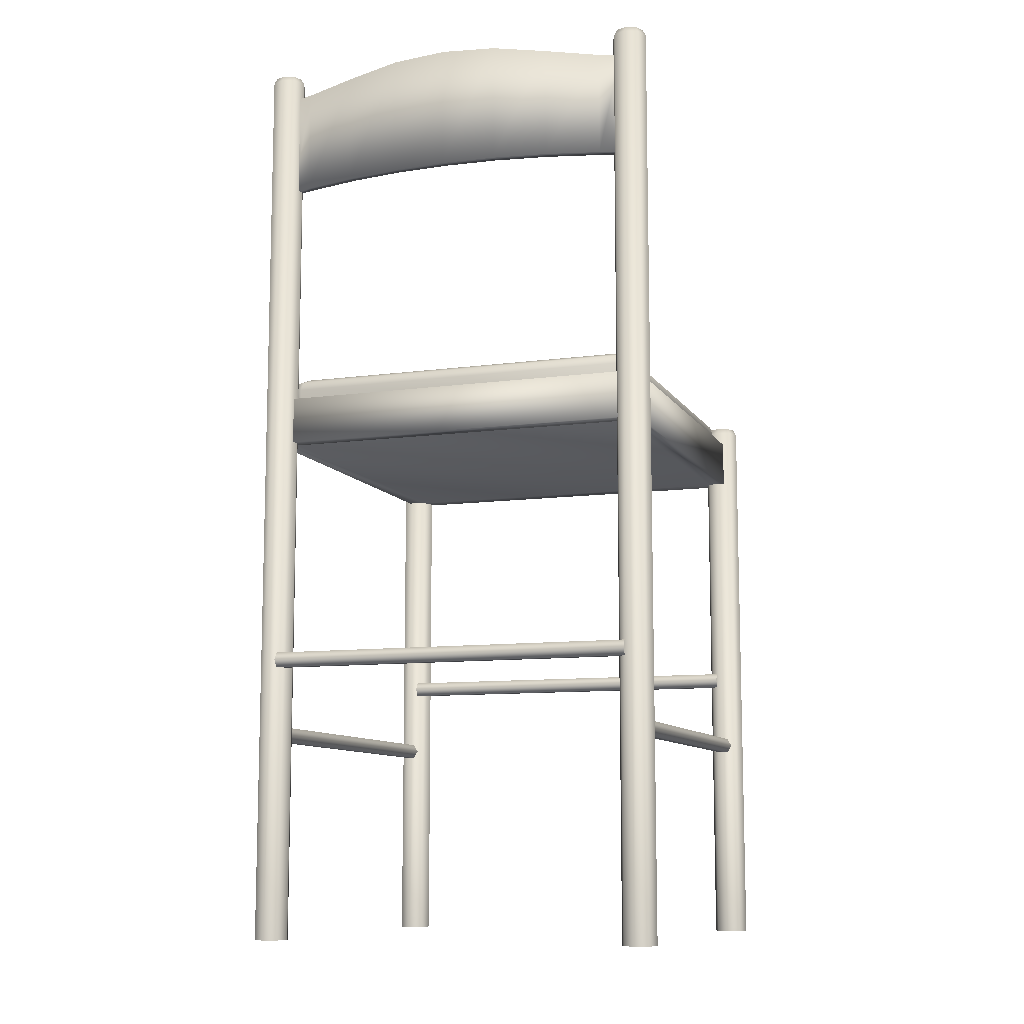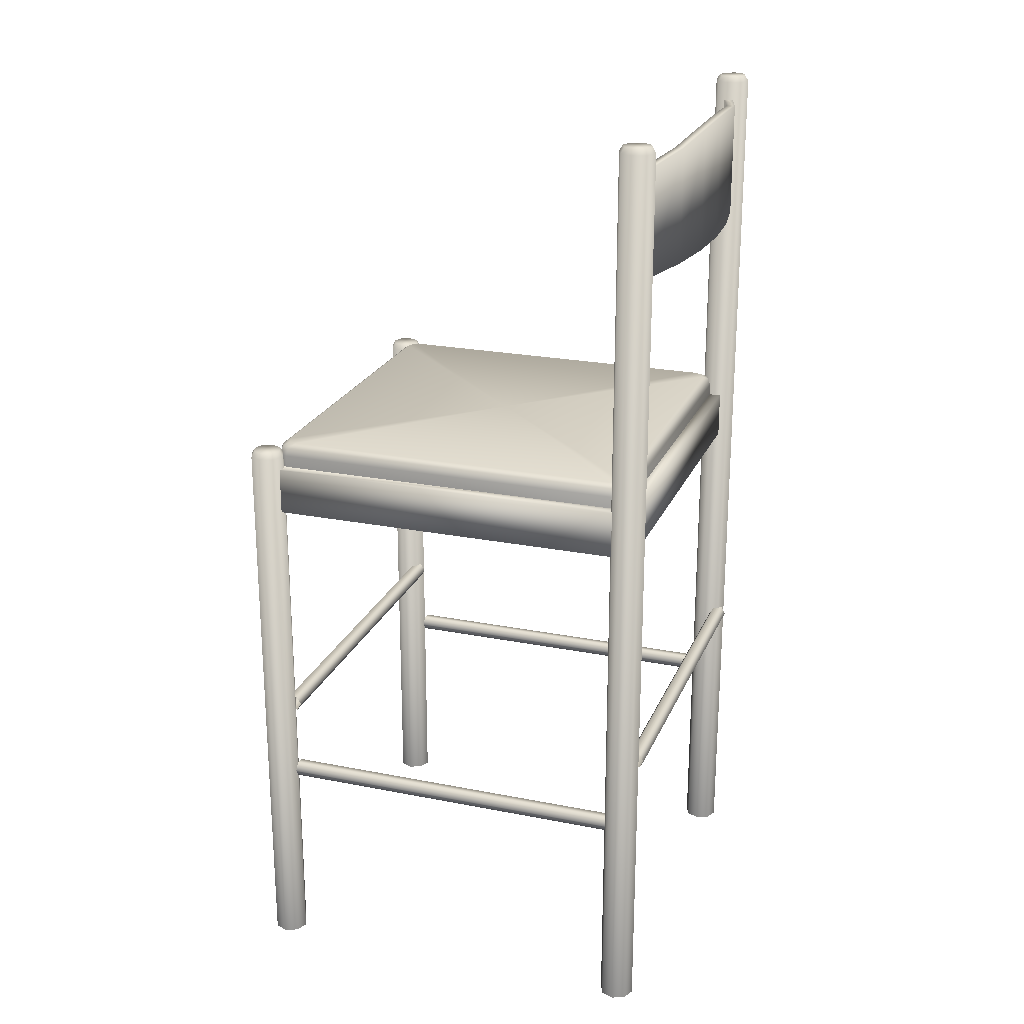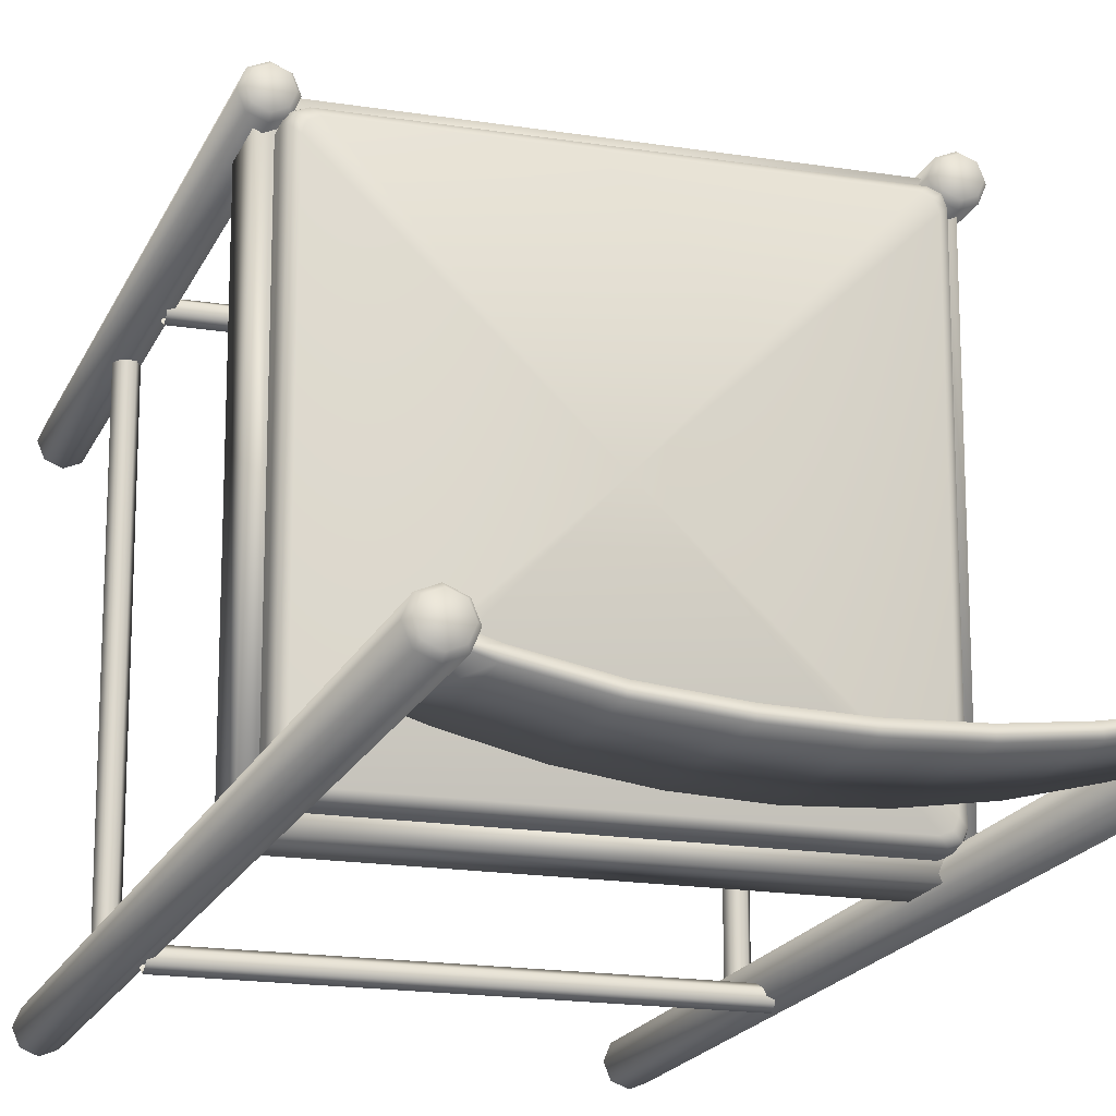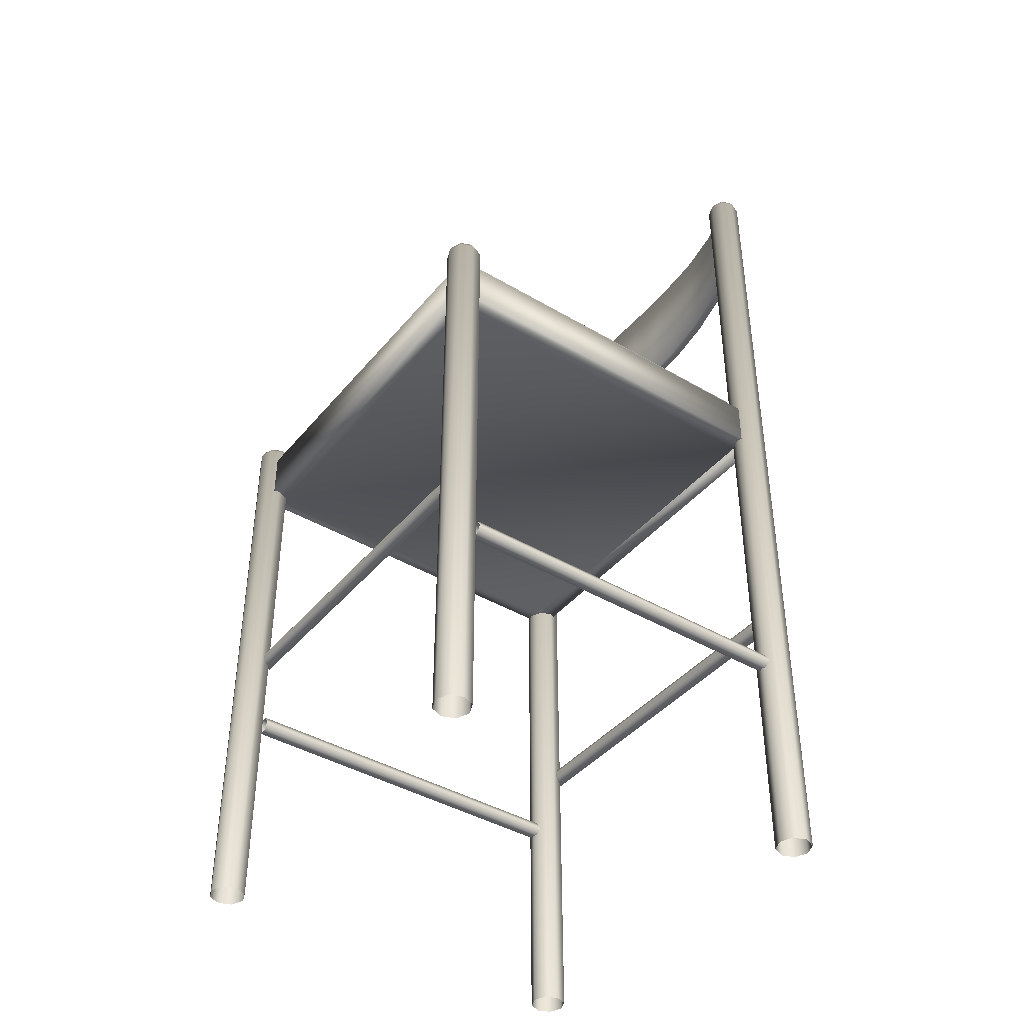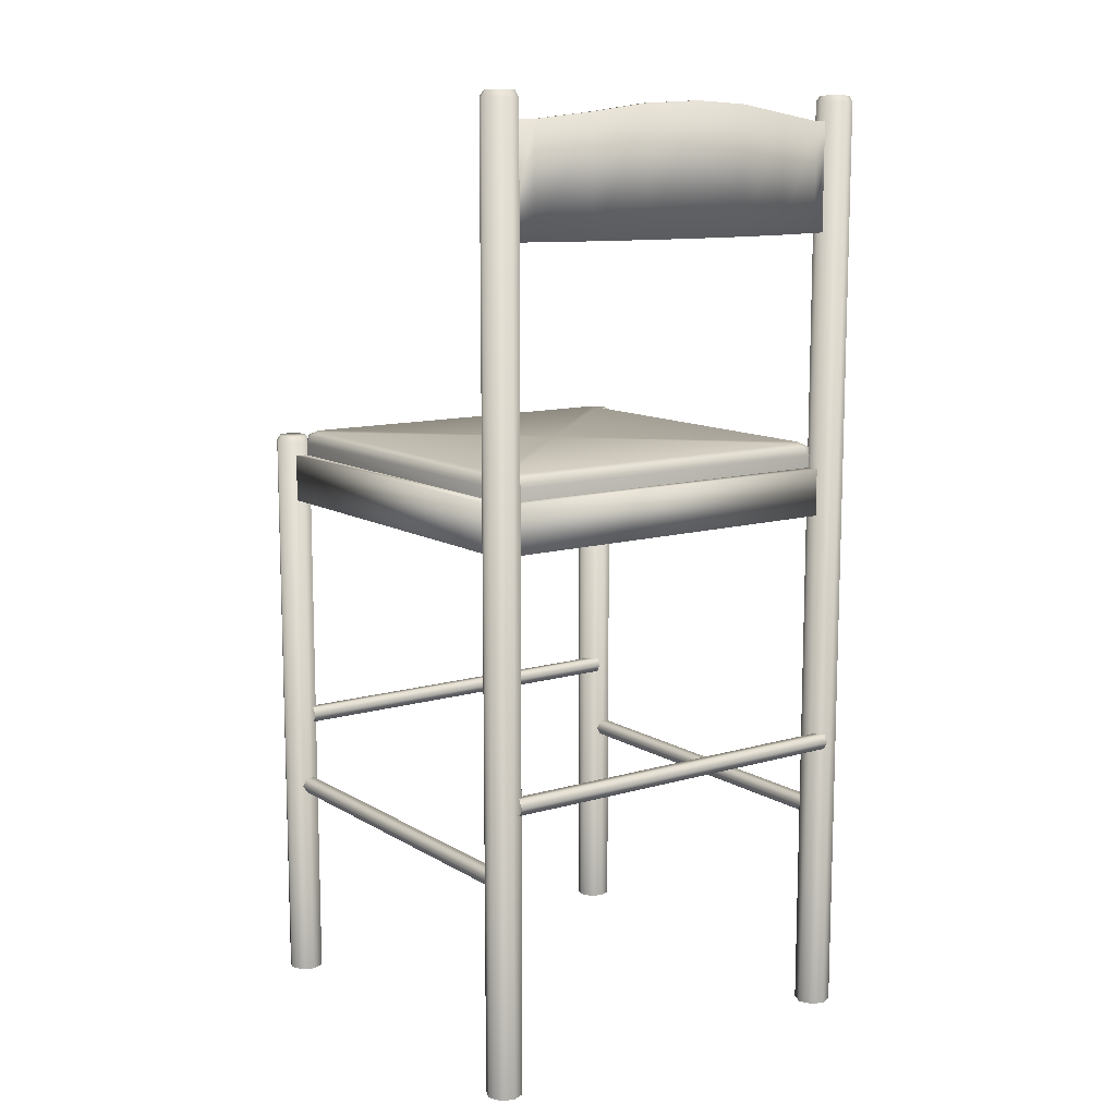
<metadata>
{"format":"obj","ext":"obj","renderer":"f3d","projection":"perspective","resolution":1024,"background":"white","views":[{"elev":-10.1,"azim":-160.7,"up":"+Y"},{"elev":22.7,"azim":108.8,"up":"+Y"},{"elev":-17.8,"azim":162.5,"up":"+Z"},{"elev":-41.3,"azim":54.3,"up":"+Y"},{"elev":11.3,"azim":144.7,"up":"+Y"}]}
</metadata>
<code>
v 0.4301 0.95 0.06461
v 0.4301 0.8415 0.06461
v 0.05506 0.8415 0.06461
v 0.05506 0.95 0.06461
v 0.4326 0.95 0.05599
v 0.05254 0.8415 0.05599
v 0.05254 0.95 0.05599
v 0.4326 0.8415 0.05599
v 0.4108 0.8415 0.04917
v 0.4086 0.8415 0.05788
v 0.4086 0.95 0.05788
v 0.4108 0.95 0.04917
v 0.3555 0.9568 0.03578
v 0.3555 0.8415 0.03578
v 0.354 0.9568 0.04467
v 0.354 0.8415 0.04467
v 0.2985 0.8415 0.0367
v 0.2993 0.9649 0.0277
v 0.2993 0.8415 0.0277
v 0.2985 0.9649 0.0367
v 0.2426 0.9676 0.03404
v 0.2426 0.8415 0.025
v 0.2426 0.9676 0.025
v 0.2426 0.8415 0.03404
v 0.1866 0.8415 0.0367
v 0.1859 0.9649 0.0277
v 0.1859 0.8415 0.0277
v 0.1866 0.9649 0.0367
v 0.1312 0.9568 0.04467
v 0.1312 0.8415 0.04467
v 0.1297 0.8415 0.03578
v 0.1297 0.9568 0.03578
v 0.07656 0.95 0.05788
v 0.07656 0.8415 0.05788
v 0.07432 0.8415 0.04917
v 0.07432 0.95 0.04917
v 0.05569 0.969 0.04597
v 0.06096 0.969 0.05868
v 0.05569 0.969 0.0714
v 0.04298 0.969 0.07666
v 0.03027 0.969 0.0714
v 0.025 0.969 0.05868
v 0.03027 0.969 0.04597
v 0.04298 0.969 0.0407
v 0.04298 0.025 0.0407
v 0.03027 0.025 0.04597
v 0.025 0.025 0.05868
v 0.03027 0.025 0.0714
v 0.04298 0.025 0.07666
v 0.05569 0.025 0.0714
v 0.06096 0.025 0.05868
v 0.05569 0.025 0.04597
v 0.05315 0.975 0.04851
v 0.05736 0.975 0.05868
v 0.05315 0.975 0.06885
v 0.04298 0.975 0.07307
v 0.03281 0.975 0.06885
v 0.0286 0.975 0.05868
v 0.03281 0.975 0.04851
v 0.04298 0.975 0.0443
v 0.4549 0.969 0.07135
v 0.4421 0.969 0.07662
v 0.4294 0.969 0.07135
v 0.4242 0.969 0.05864
v 0.4294 0.969 0.04592
v 0.4421 0.969 0.04066
v 0.4549 0.969 0.04592
v 0.4601 0.969 0.05864
v 0.4601 0.025 0.05864
v 0.4549 0.025 0.04592
v 0.4421 0.025 0.04066
v 0.4294 0.025 0.04592
v 0.4242 0.025 0.05864
v 0.4294 0.025 0.07135
v 0.4421 0.025 0.07662
v 0.4549 0.025 0.07135
v 0.4523 0.975 0.06881
v 0.4421 0.975 0.07302
v 0.432 0.975 0.06881
v 0.4278 0.975 0.05864
v 0.432 0.975 0.04847
v 0.4421 0.975 0.04425
v 0.4523 0.975 0.04847
v 0.4565 0.975 0.05864
v 0.4293 0.5551 0.445
v 0.05587 0.5551 0.445
v 0.4293 0.5551 0.07153
v 0.05588 0.5551 0.07153
v 0.4293 0.6033 0.463
v 0.4293 0.5551 0.463
v 0.05587 0.5551 0.463
v 0.05587 0.6033 0.463
v 0.4293 0.6033 0.445
v 0.05587 0.6033 0.445
v 0.4293 0.6033 0.07153
v 0.4474 0.6033 0.07153
v 0.4474 0.5551 0.07153
v 0.4474 0.5551 0.445
v 0.4474 0.6033 0.445
v 0.05588 0.6033 0.07153
v 0.03781 0.6033 0.07153
v 0.03781 0.5551 0.07153
v 0.0378 0.5551 0.445
v 0.0378 0.6033 0.445
v 0.05588 0.6033 0.05346
v 0.05588 0.5551 0.05346
v 0.4293 0.5551 0.05348
v 0.4293 0.6033 0.05348
v 0.4293 0.6033 0.07155
v 0.4293 0.5551 0.07155
v 0.05588 0.5551 0.07153
v 0.05588 0.6033 0.07153
v 0.4422 0.025 0.4758
v 0.4549 0.025 0.4705
v 0.4602 0.025 0.4578
v 0.4549 0.025 0.4451
v 0.4422 0.025 0.4398
v 0.4295 0.025 0.4451
v 0.4242 0.025 0.4578
v 0.4295 0.025 0.4705
v 0.4422 0.6174 0.4758
v 0.4549 0.6174 0.4705
v 0.4602 0.6174 0.4578
v 0.4549 0.6174 0.4451
v 0.4422 0.6174 0.4398
v 0.4295 0.6174 0.4451
v 0.4242 0.6174 0.4578
v 0.4295 0.6174 0.4705
v 0.432 0.6235 0.468
v 0.4278 0.6235 0.4578
v 0.432 0.6235 0.4476
v 0.4422 0.6235 0.4434
v 0.4523 0.6235 0.4476
v 0.4566 0.6235 0.4578
v 0.4523 0.6235 0.468
v 0.4422 0.6235 0.4722
v 0.0303 0.6174 0.4451
v 0.04302 0.6174 0.4399
v 0.05573 0.6174 0.4451
v 0.06099 0.6174 0.4578
v 0.05573 0.6174 0.4706
v 0.04301 0.6174 0.4758
v 0.0303 0.6174 0.4706
v 0.02504 0.6174 0.4578
v 0.02504 0.025 0.4578
v 0.0303 0.025 0.4706
v 0.04301 0.025 0.4758
v 0.05573 0.025 0.4706
v 0.06099 0.025 0.4578
v 0.05573 0.025 0.4451
v 0.04302 0.025 0.4399
v 0.0303 0.025 0.4451
v 0.03284 0.6235 0.4477
v 0.04302 0.6235 0.4435
v 0.05319 0.6235 0.4477
v 0.0574 0.6235 0.4578
v 0.05318 0.6235 0.468
v 0.04301 0.6235 0.4722
v 0.03284 0.6235 0.468
v 0.02863 0.6235 0.4578
v 0.4354 0.5916 0.4394
v 0.4354 0.6157 0.4394
v 0.4354 0.5916 0.07713
v 0.4354 0.6157 0.07713
v 0.4328 0.6242 0.4371
v 0.4328 0.6242 0.07935
v 0.432 0.5916 0.4476
v 0.432 0.6157 0.4476
v 0.432 0.5916 0.06887
v 0.432 0.6157 0.06887
v 0.4294 0.6242 0.4454
v 0.4293 0.6242 0.07109
v 0.4265 0.6278 0.4318
v 0.4265 0.6278 0.08471
v 0.4237 0.5916 0.451
v 0.4237 0.6157 0.451
v 0.4231 0.6278 0.44
v 0.4231 0.6278 0.07645
v 0.4211 0.6242 0.4488
v 0.4148 0.6278 0.4435
v 0.07036 0.6278 0.4435
v 0.06407 0.6242 0.4488
v 0.0621 0.6278 0.44
v 0.06209 0.6278 0.07646
v 0.06147 0.5916 0.451
v 0.06147 0.6157 0.451
v 0.05867 0.6278 0.4318
v 0.05581 0.6242 0.4454
v 0.0558 0.6242 0.0711
v 0.0532 0.5916 0.4476
v 0.0532 0.6157 0.4476
v 0.0532 0.5916 0.06888
v 0.0532 0.6157 0.06888
v 0.05239 0.6242 0.4371
v 0.04978 0.5916 0.4394
v 0.04978 0.6157 0.4394
v 0.4211 0.6242 0.06767
v 0.06407 0.6242 0.06766
v 0.07036 0.6278 0.07302
v 0.4148 0.6278 0.07303
v 0.4237 0.6157 0.06545
v 0.06147 0.6157 0.06544
v 0.4237 0.5916 0.06545
v 0.06147 0.5916 0.06544
v 0.05867 0.6278 0.08471
v 0.05239 0.6242 0.07935
v 0.04978 0.6157 0.07713
v 0.04978 0.5916 0.07713
v 0.2426 0.6278 0.2582
v 0.05028 0.3166 0.05503
v 0.05029 0.3088 0.05053
v 0.05029 0.3088 0.04154
v 0.05028 0.3166 0.03705
v 0.05028 0.3244 0.04154
v 0.05028 0.3244 0.05053
v 0.4349 0.3166 0.05503
v 0.4349 0.3088 0.05053
v 0.4349 0.3088 0.04154
v 0.4349 0.3166 0.03705
v 0.4349 0.3244 0.04154
v 0.4349 0.3244 0.05053
v 0.05028 0.3166 0.4361
v 0.4349 0.3166 0.4361
v 0.4349 0.3088 0.4406
v 0.05028 0.3088 0.4406
v 0.4349 0.3088 0.4496
v 0.05028 0.3088 0.4496
v 0.4349 0.3166 0.4541
v 0.05028 0.3166 0.4541
v 0.4349 0.3244 0.4496
v 0.05028 0.3244 0.4496
v 0.4349 0.3244 0.4406
v 0.05028 0.3244 0.4406
v 0.4331 0.2392 0.05328
v 0.4331 0.2392 0.4379
v 0.4376 0.2314 0.4379
v 0.4376 0.2314 0.05328
v 0.4466 0.2314 0.4379
v 0.4466 0.2314 0.05328
v 0.4511 0.2392 0.4379
v 0.4511 0.2392 0.05328
v 0.4466 0.247 0.4379
v 0.4466 0.247 0.05328
v 0.4376 0.247 0.4379
v 0.4376 0.247 0.05328
v 0.04753 0.2314 0.05329
v 0.04754 0.2314 0.4379
v 0.05203 0.2392 0.4379
v 0.05202 0.2392 0.05329
v 0.03854 0.2314 0.05329
v 0.03855 0.2314 0.4379
v 0.03404 0.2392 0.05329
v 0.03405 0.2392 0.4379
v 0.03854 0.247 0.05329
v 0.03855 0.247 0.4379
v 0.04753 0.247 0.05329
v 0.04754 0.247 0.4379
f 15 11 12
f 13 15 12
f 21 20 18
f 23 21 18
f 29 28 26
f 32 29 26
f 33 29 32
f 36 33 32
f 36 7 4
f 33 36 4
f 28 21 23
f 26 28 23
f 20 15 13
f 18 20 13
f 11 1 5
f 12 11 5
f 14 9 10
f 16 14 10
f 22 19 17
f 24 22 17
f 31 27 25
f 30 31 25
f 35 31 30
f 34 35 30
f 34 3 6
f 35 34 6
f 27 22 24
f 25 27 24
f 19 14 16
f 17 19 16
f 9 8 2
f 10 9 2
f 13 12 9
f 14 13 9
f 23 18 19
f 22 23 19
f 32 26 27
f 31 32 27
f 36 32 31
f 35 36 31
f 35 6 7
f 36 35 7
f 26 23 22
f 27 26 22
f 18 13 14
f 19 18 14
f 12 5 8
f 9 12 8
f 16 10 11
f 15 16 11
f 24 17 20
f 21 24 20
f 30 25 28
f 29 30 28
f 34 30 29
f 33 34 29
f 33 4 3
f 34 33 3
f 25 24 21
f 28 25 21
f 17 16 15
f 20 17 15
f 10 2 1
f 11 10 1
f 39 38 37
f 40 39 37
f 41 40 37
f 42 41 37
f 43 42 37
f 44 43 37
f 43 44 45
f 46 43 45
f 42 43 46
f 47 42 46
f 41 42 47
f 48 41 47
f 40 41 48
f 49 40 48
f 39 40 49
f 50 39 49
f 38 39 50
f 51 38 50
f 37 38 51
f 52 37 51
f 44 37 52
f 45 44 52
f 55 54 53
f 56 55 53
f 57 56 53
f 58 57 53
f 59 58 53
f 60 59 53
f 53 54 38
f 37 53 38
f 54 55 39
f 38 54 39
f 55 56 40
f 39 55 40
f 56 57 41
f 40 56 41
f 57 58 42
f 41 57 42
f 58 59 43
f 42 58 43
f 59 60 44
f 43 59 44
f 60 53 37
f 44 60 37
f 63 62 61
f 64 63 61
f 65 64 61
f 66 65 61
f 67 66 61
f 68 67 61
f 67 68 69
f 70 67 69
f 66 67 70
f 71 66 70
f 65 66 71
f 72 65 71
f 64 65 72
f 73 64 72
f 63 64 73
f 74 63 73
f 62 63 74
f 75 62 74
f 61 62 75
f 76 61 75
f 68 61 76
f 69 68 76
f 79 78 77
f 80 79 77
f 81 80 77
f 82 81 77
f 83 82 77
f 84 83 77
f 77 78 62
f 61 77 62
f 78 79 63
f 62 78 63
f 79 80 64
f 63 79 64
f 80 81 65
f 64 80 65
f 81 82 66
f 65 81 66
f 82 83 67
f 66 82 67
f 83 84 68
f 67 83 68
f 84 77 61
f 68 84 61
f 87 85 86
f 88 87 86
f 91 90 89
f 92 91 89
f 85 86 94
f 93 85 94
f 86 91 92
f 94 86 92
f 92 89 93
f 94 92 93
f 90 85 93
f 89 90 93
f 86 85 90
f 91 86 90
f 87 85 93
f 95 87 93
f 98 97 96
f 99 98 96
f 97 87 95
f 96 97 95
f 95 93 99
f 96 95 99
f 85 98 99
f 93 85 99
f 97 98 85
f 87 97 85
f 86 88 100
f 94 86 100
f 102 103 104
f 101 102 104
f 88 102 101
f 100 88 101
f 94 100 101
f 104 94 101
f 103 86 94
f 104 103 94
f 103 102 88
f 86 103 88
f 91 90 89
f 92 91 89
f 85 86 94
f 93 85 94
f 86 91 92
f 94 86 92
f 92 89 93
f 94 92 93
f 90 85 93
f 89 90 93
f 86 85 90
f 91 86 90
f 107 106 105
f 108 107 105
f 111 110 109
f 112 111 109
f 106 111 112
f 105 106 112
f 108 105 112
f 109 108 112
f 110 107 108
f 109 110 108
f 110 111 106
f 107 110 106
f 126 127 128
f 125 126 128
f 124 125 128
f 123 124 128
f 122 123 128
f 121 122 128
f 122 121 113
f 114 122 113
f 123 122 114
f 115 123 114
f 124 123 115
f 116 124 115
f 125 124 116
f 117 125 116
f 126 125 117
f 118 126 117
f 127 126 118
f 119 127 118
f 128 127 119
f 120 128 119
f 121 128 120
f 113 121 120
f 131 130 129
f 132 131 129
f 133 132 129
f 134 133 129
f 135 134 129
f 136 135 129
f 129 130 127
f 128 129 127
f 130 131 126
f 127 130 126
f 131 132 125
f 126 131 125
f 132 133 124
f 125 132 124
f 133 134 123
f 124 133 123
f 134 135 122
f 123 134 122
f 135 136 121
f 122 135 121
f 136 129 128
f 121 136 128
f 139 138 137
f 140 139 137
f 141 140 137
f 142 141 137
f 143 142 137
f 144 143 137
f 143 144 145
f 146 143 145
f 142 143 146
f 147 142 146
f 141 142 147
f 148 141 147
f 140 141 148
f 149 140 148
f 139 140 149
f 150 139 149
f 138 139 150
f 151 138 150
f 137 138 151
f 152 137 151
f 144 137 152
f 145 144 152
f 155 154 153
f 156 155 153
f 157 156 153
f 158 157 153
f 159 158 153
f 160 159 153
f 153 154 138
f 137 153 138
f 154 155 139
f 138 154 139
f 155 156 140
f 139 155 140
f 156 157 141
f 140 156 141
f 157 158 142
f 141 157 142
f 158 159 143
f 142 158 143
f 159 160 144
f 143 159 144
f 160 153 137
f 144 160 137
f 193 189 198
f 202 193 198
f 192 193 202
f 204 192 202
f 170 169 203
f 201 170 203
f 197 172 170
f 201 197 170
f 172 166 164
f 170 172 164
f 169 170 164
f 163 169 164
f 168 167 161
f 162 168 161
f 165 171 168
f 162 165 168
f 171 179 176
f 168 171 176
f 167 168 176
f 175 167 176
f 191 190 185
f 186 191 185
f 182 188 191
f 186 182 191
f 188 194 196
f 191 188 196
f 190 191 196
f 195 190 196
f 193 192 208
f 207 193 208
f 207 206 189
f 193 207 189
f 189 184 199
f 198 189 199
f 200 178 172
f 197 200 172
f 178 174 166
f 172 178 166
f 173 177 171
f 165 173 171
f 177 180 179
f 171 177 179
f 181 183 188
f 182 181 188
f 183 187 194
f 188 183 194
f 206 205 184
f 189 206 184
f 181 182 179
f 180 181 179
f 182 186 176
f 179 182 176
f 186 185 175
f 176 186 175
f 198 199 200
f 197 198 200
f 202 198 197
f 201 202 197
f 204 202 201
f 203 204 201
f 166 174 173
f 165 166 173
f 164 166 165
f 162 164 165
f 163 164 162
f 161 163 162
f 205 206 194
f 187 205 194
f 206 207 196
f 194 206 196
f 207 208 195
f 196 207 195
f 183 181 209
f 187 183 209
f 205 187 209
f 184 205 209
f 199 184 209
f 200 199 209
f 178 200 209
f 174 178 209
f 173 174 209
f 177 173 209
f 180 177 209
f 181 180 209
f 217 216 210
f 211 217 210
f 218 217 211
f 212 218 211
f 219 218 212
f 213 219 212
f 220 219 213
f 214 220 213
f 221 220 214
f 215 221 214
f 216 221 215
f 210 216 215
f 223 224 225
f 222 223 225
f 224 226 227
f 225 224 227
f 226 228 229
f 227 226 229
f 228 230 231
f 229 228 231
f 230 232 233
f 231 230 233
f 232 223 222
f 233 232 222
f 236 235 234
f 237 236 234
f 238 236 237
f 239 238 237
f 240 238 239
f 241 240 239
f 242 240 241
f 243 242 241
f 244 242 243
f 245 244 243
f 235 244 245
f 234 235 245
f 248 247 246
f 249 248 246
f 247 251 250
f 246 247 250
f 251 253 252
f 250 251 252
f 253 255 254
f 252 253 254
f 255 257 256
f 254 255 256
f 257 248 249
f 256 257 249

</code>
